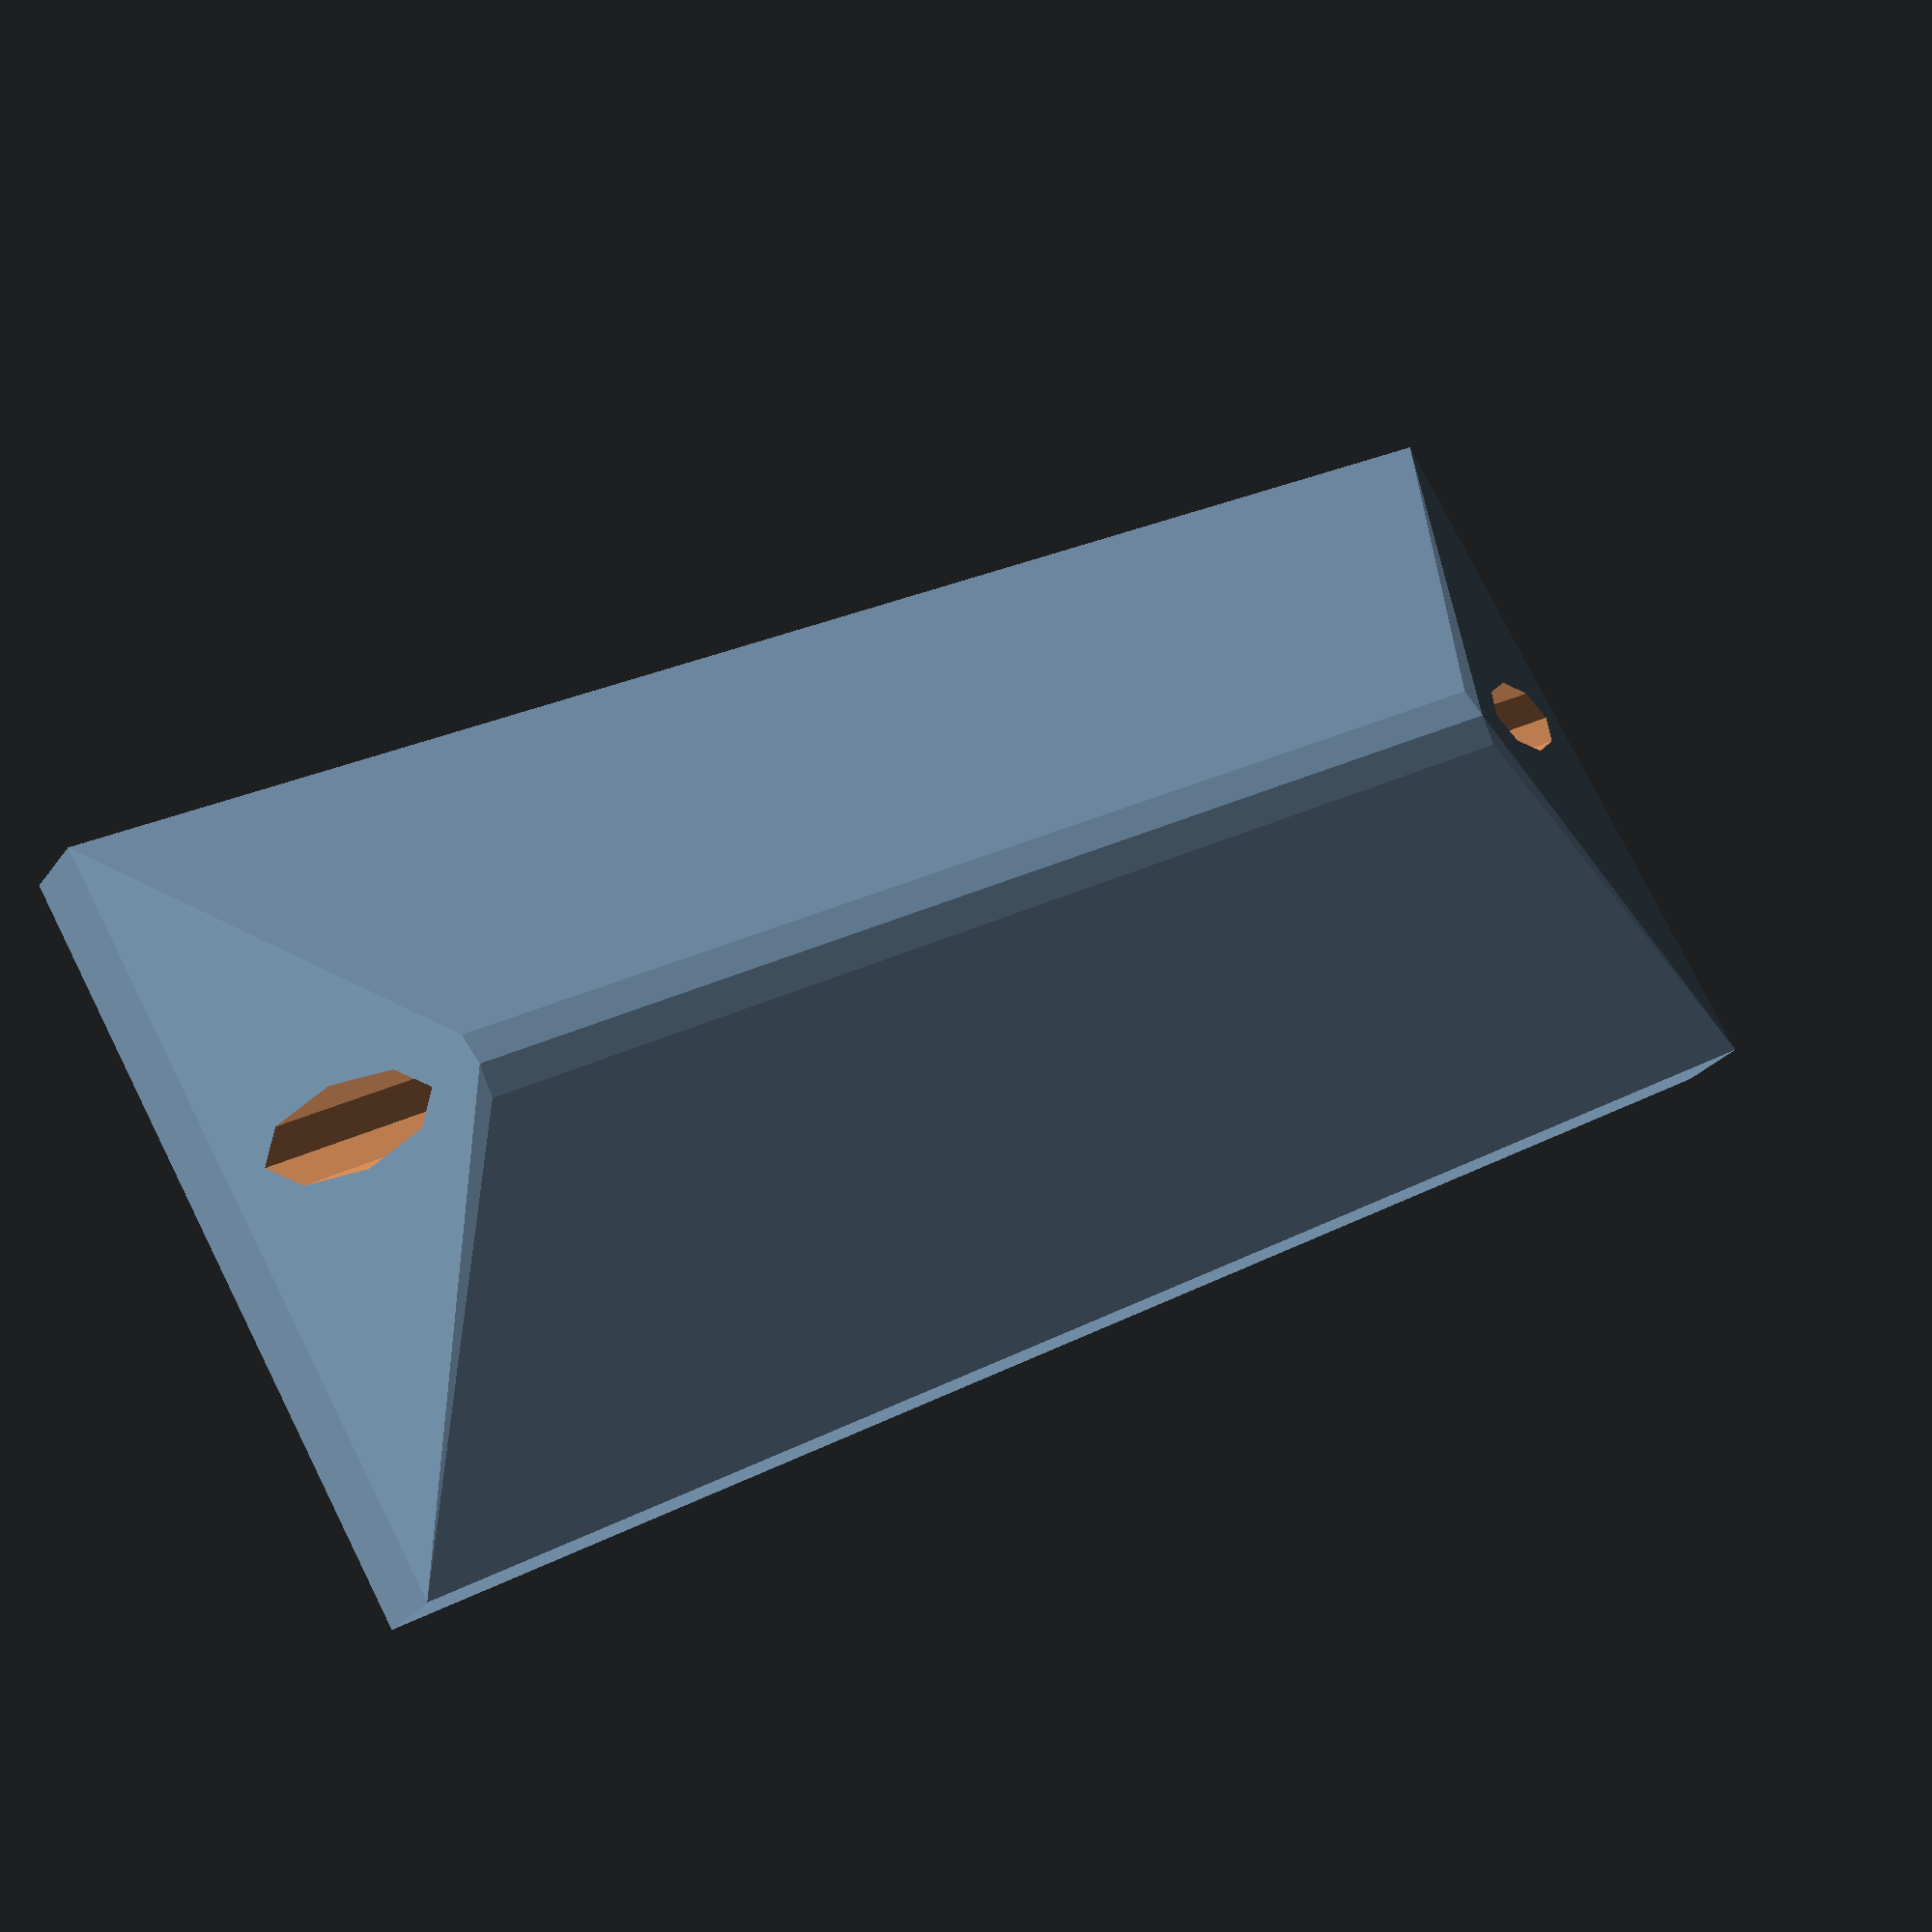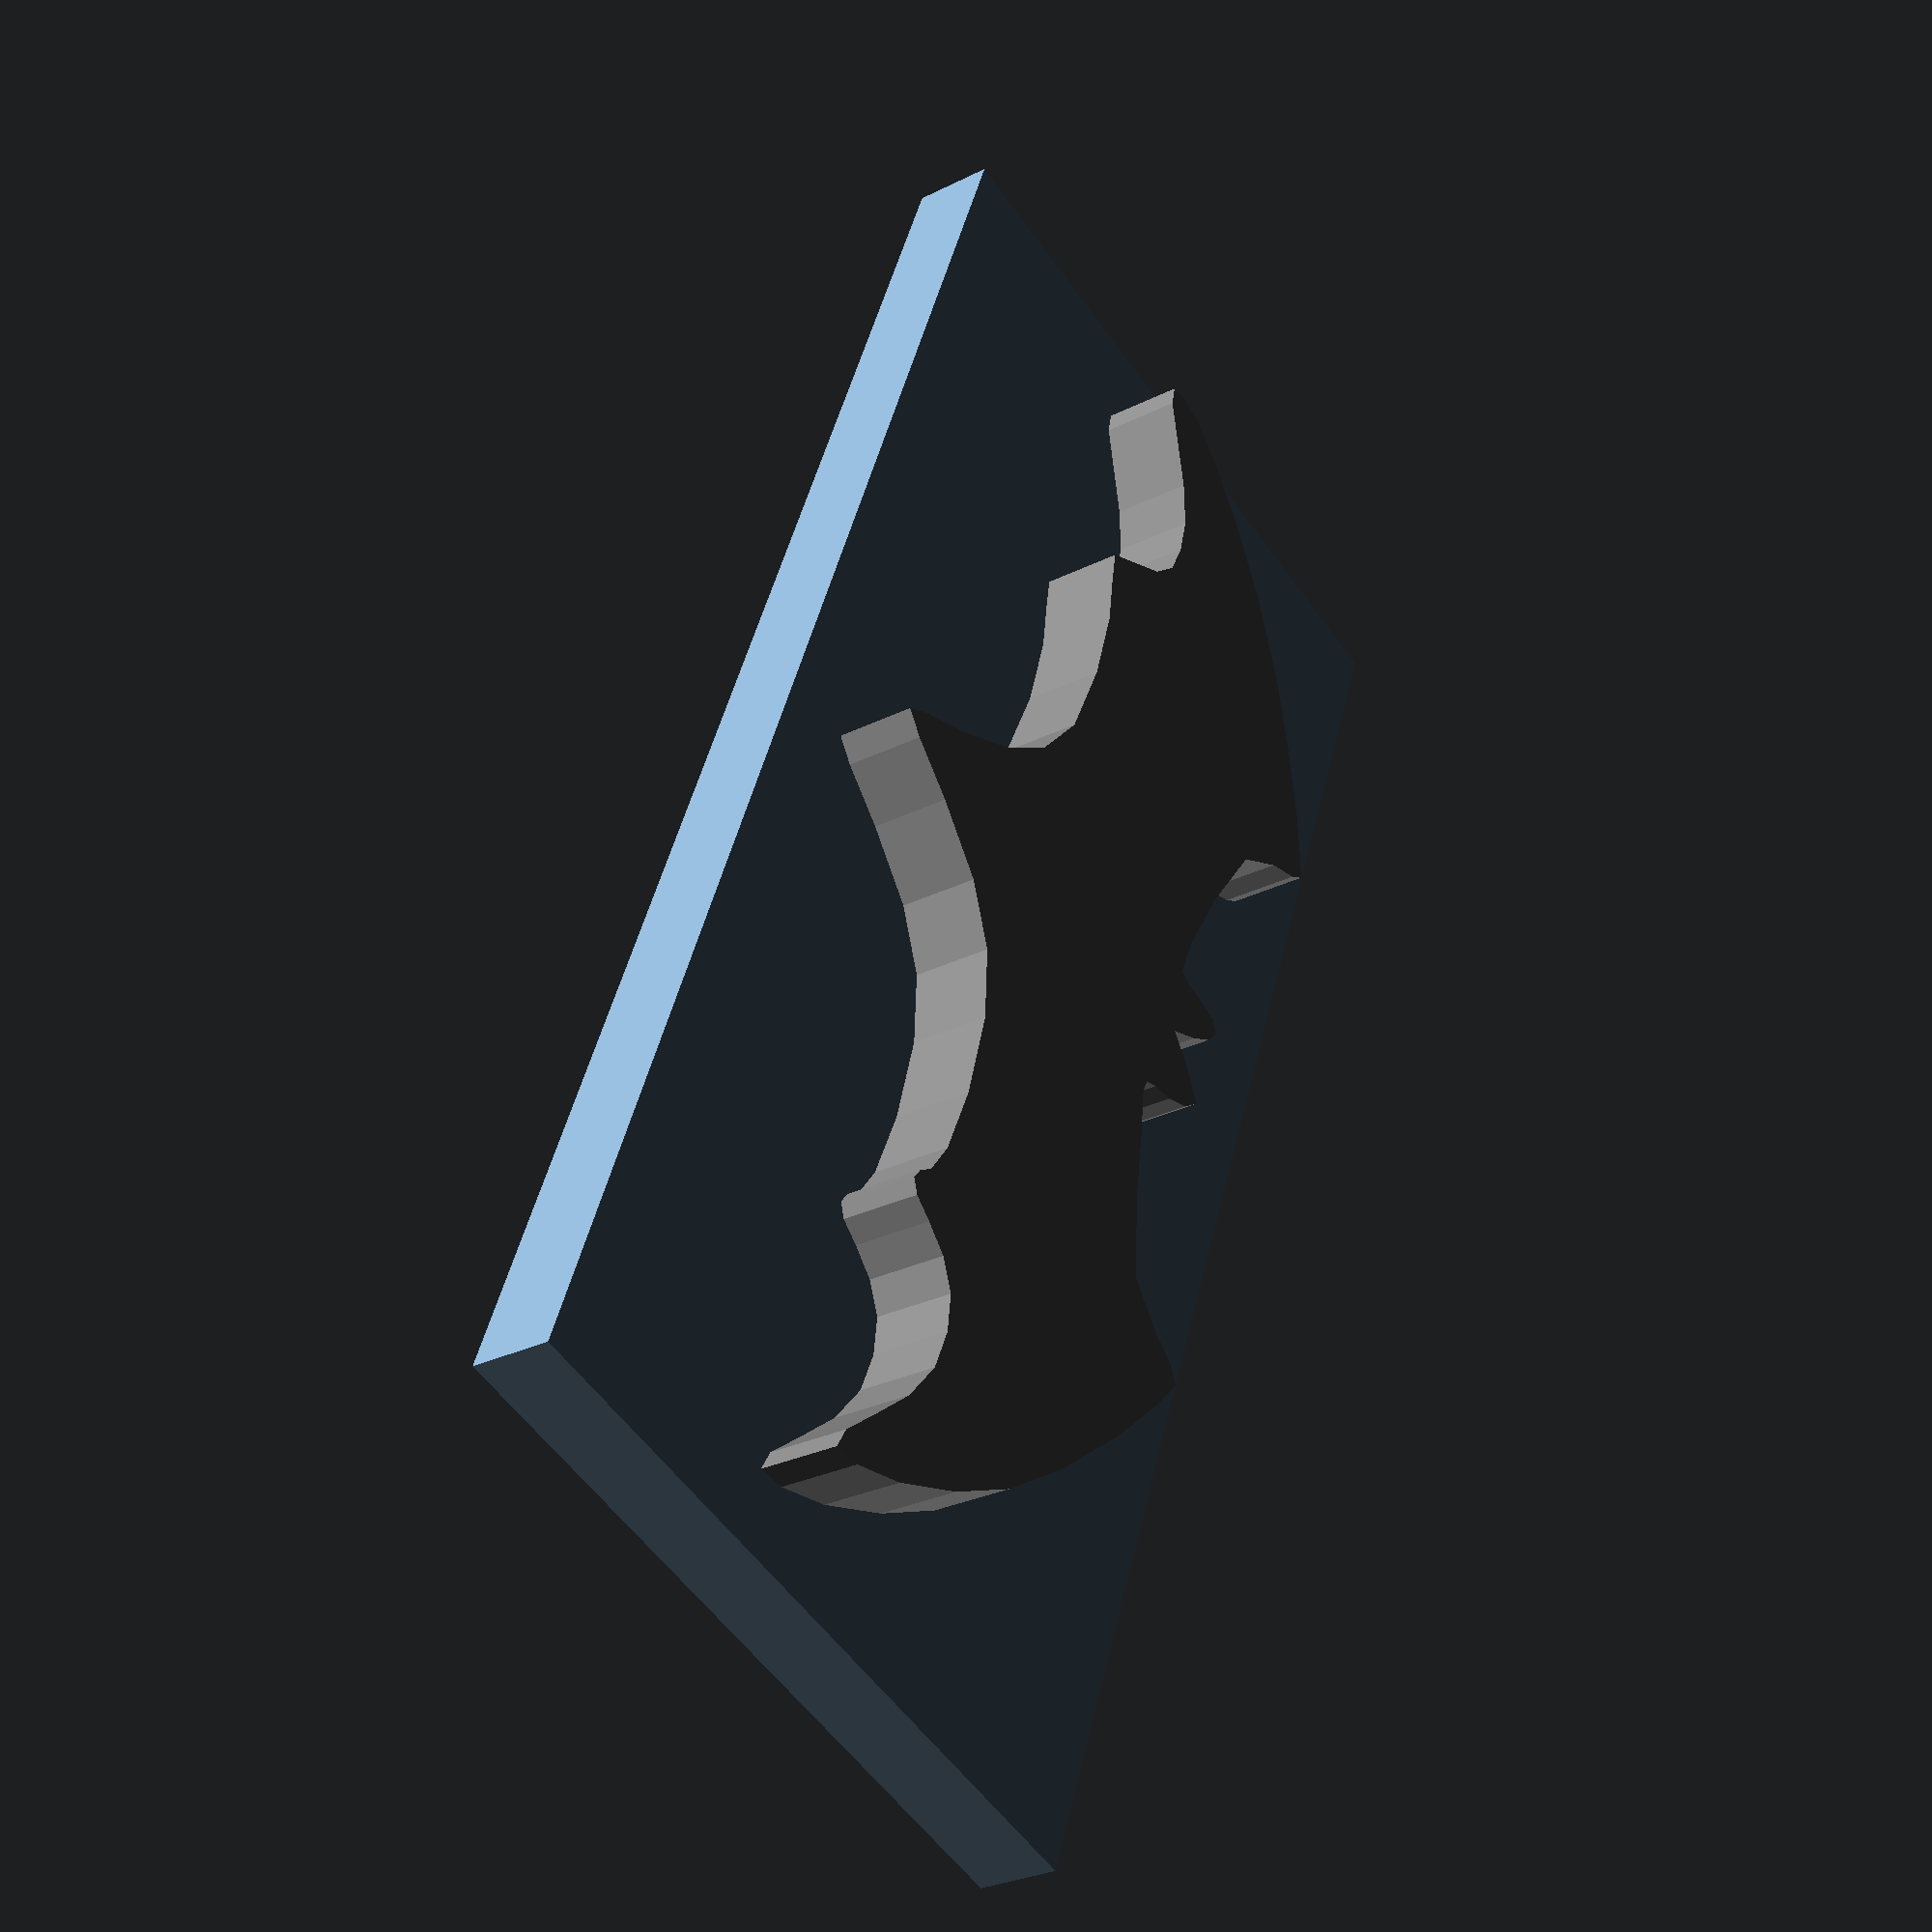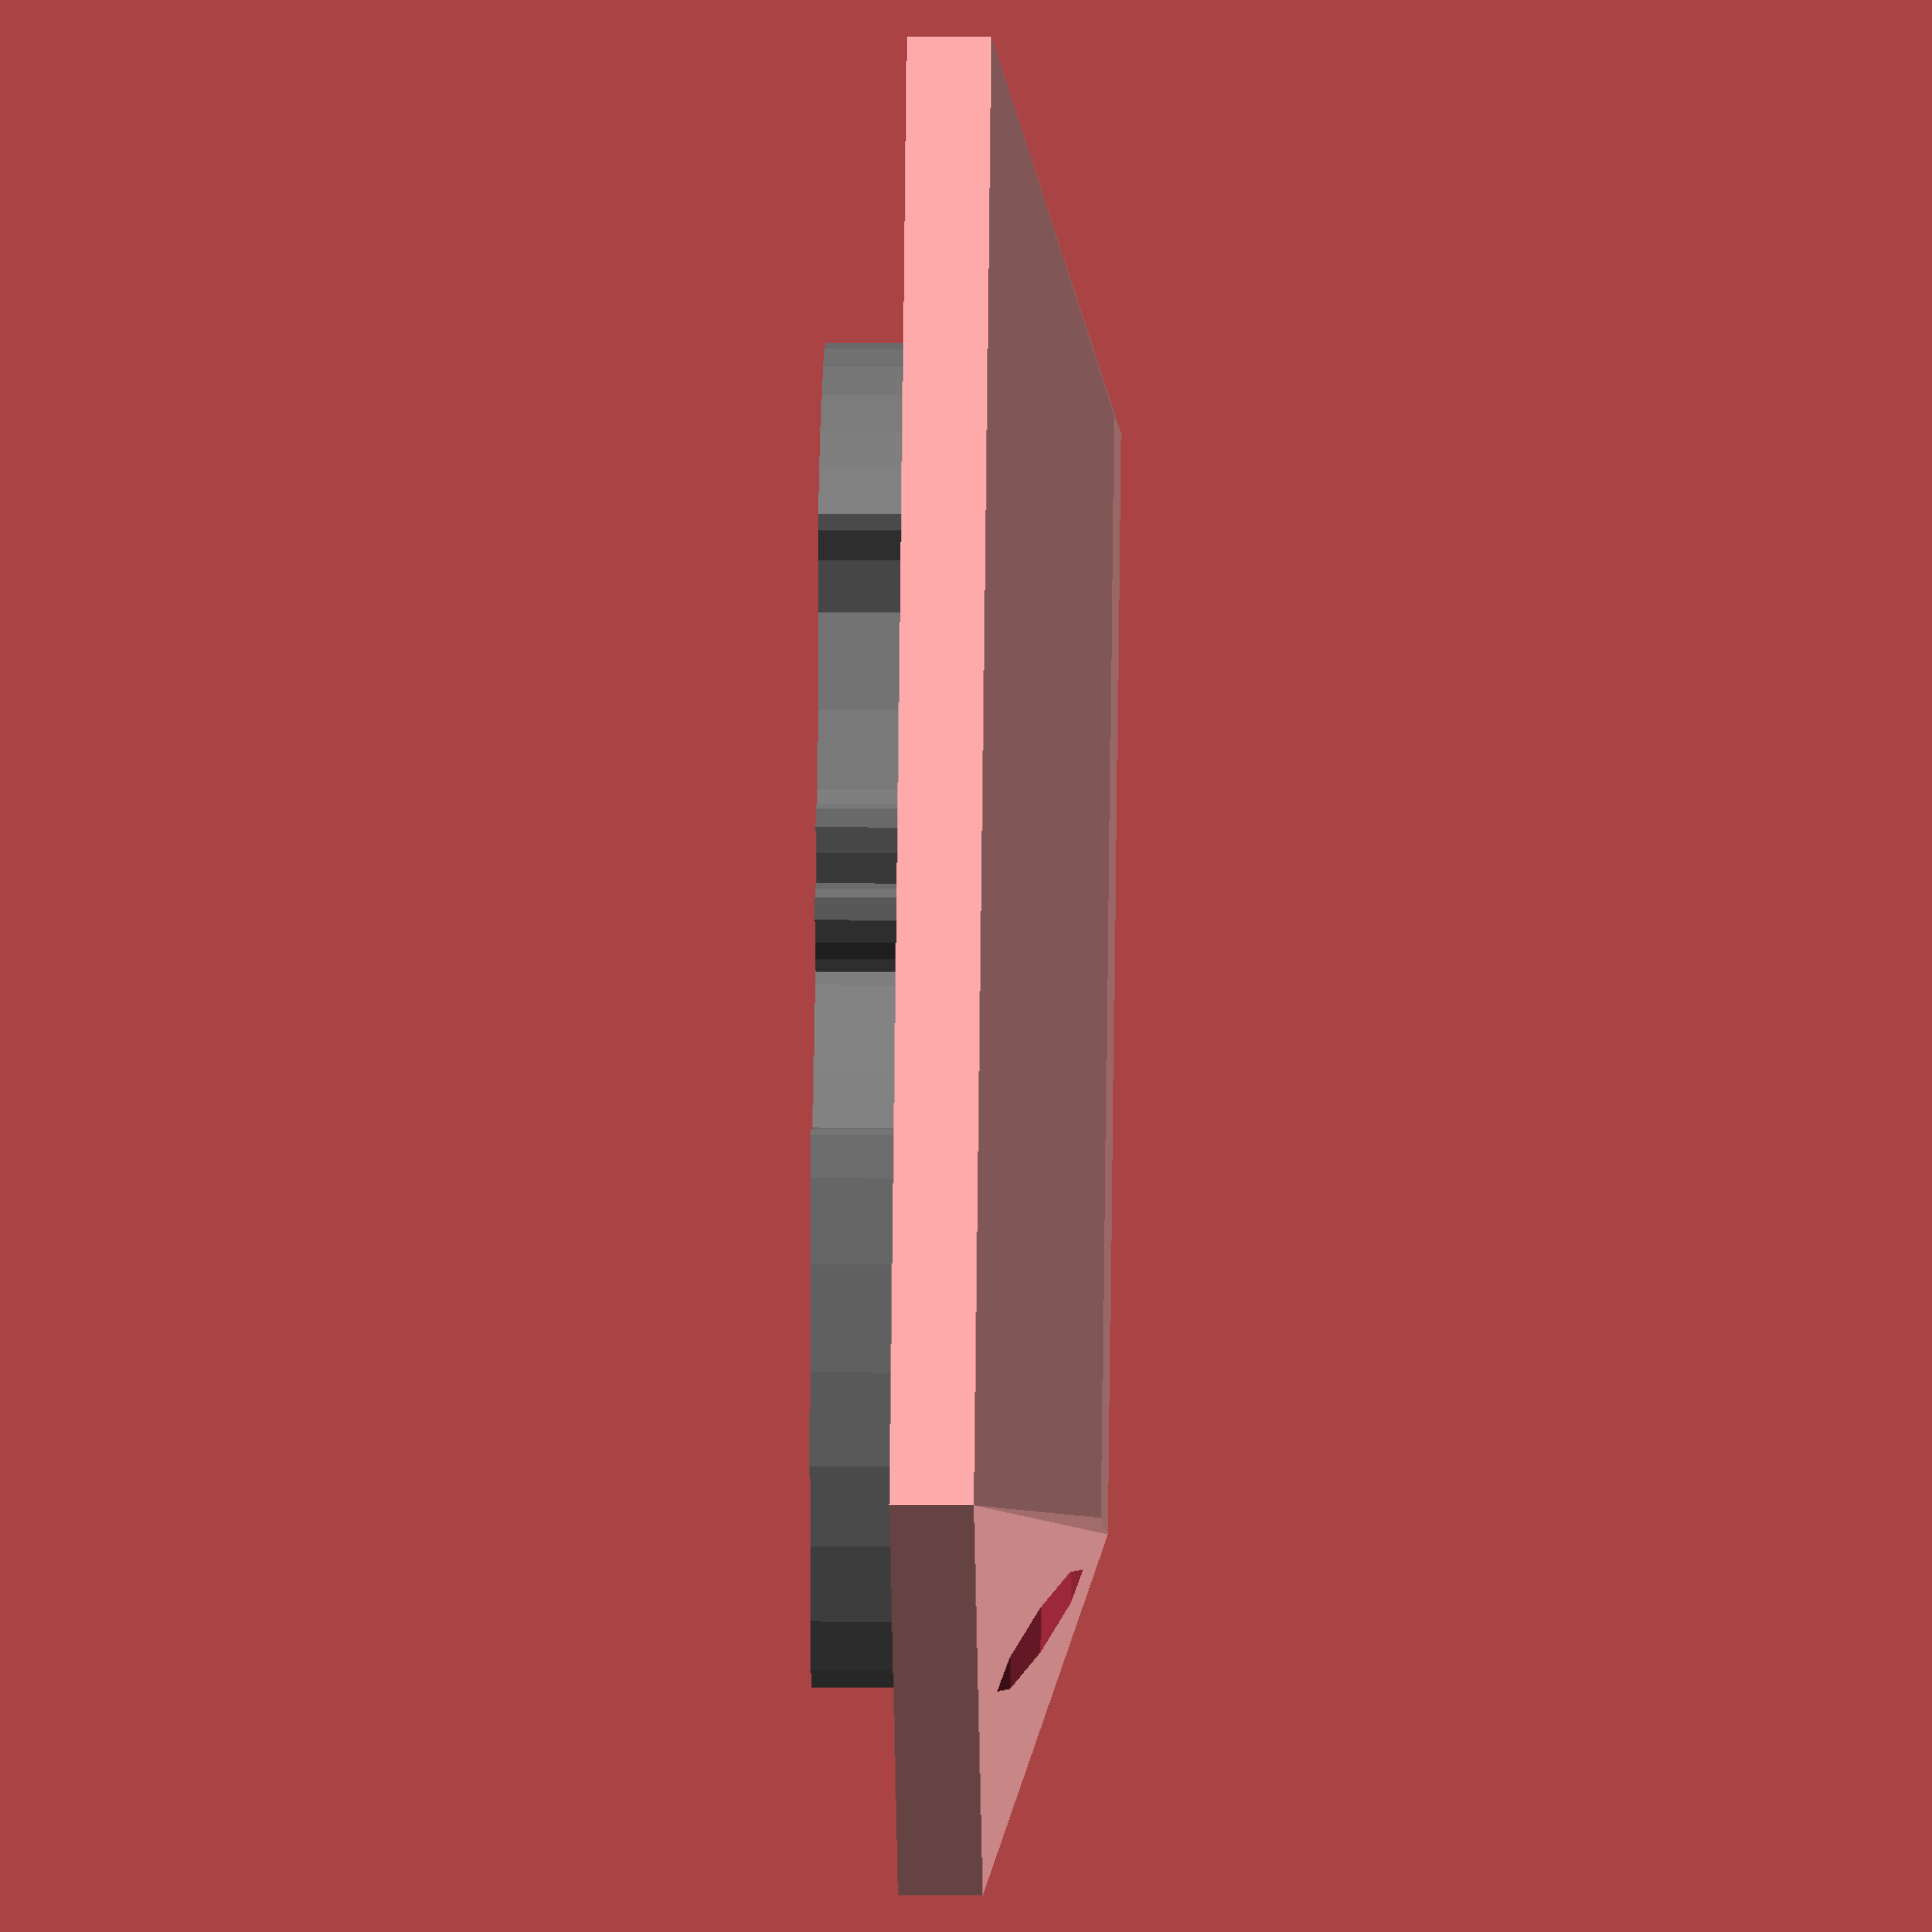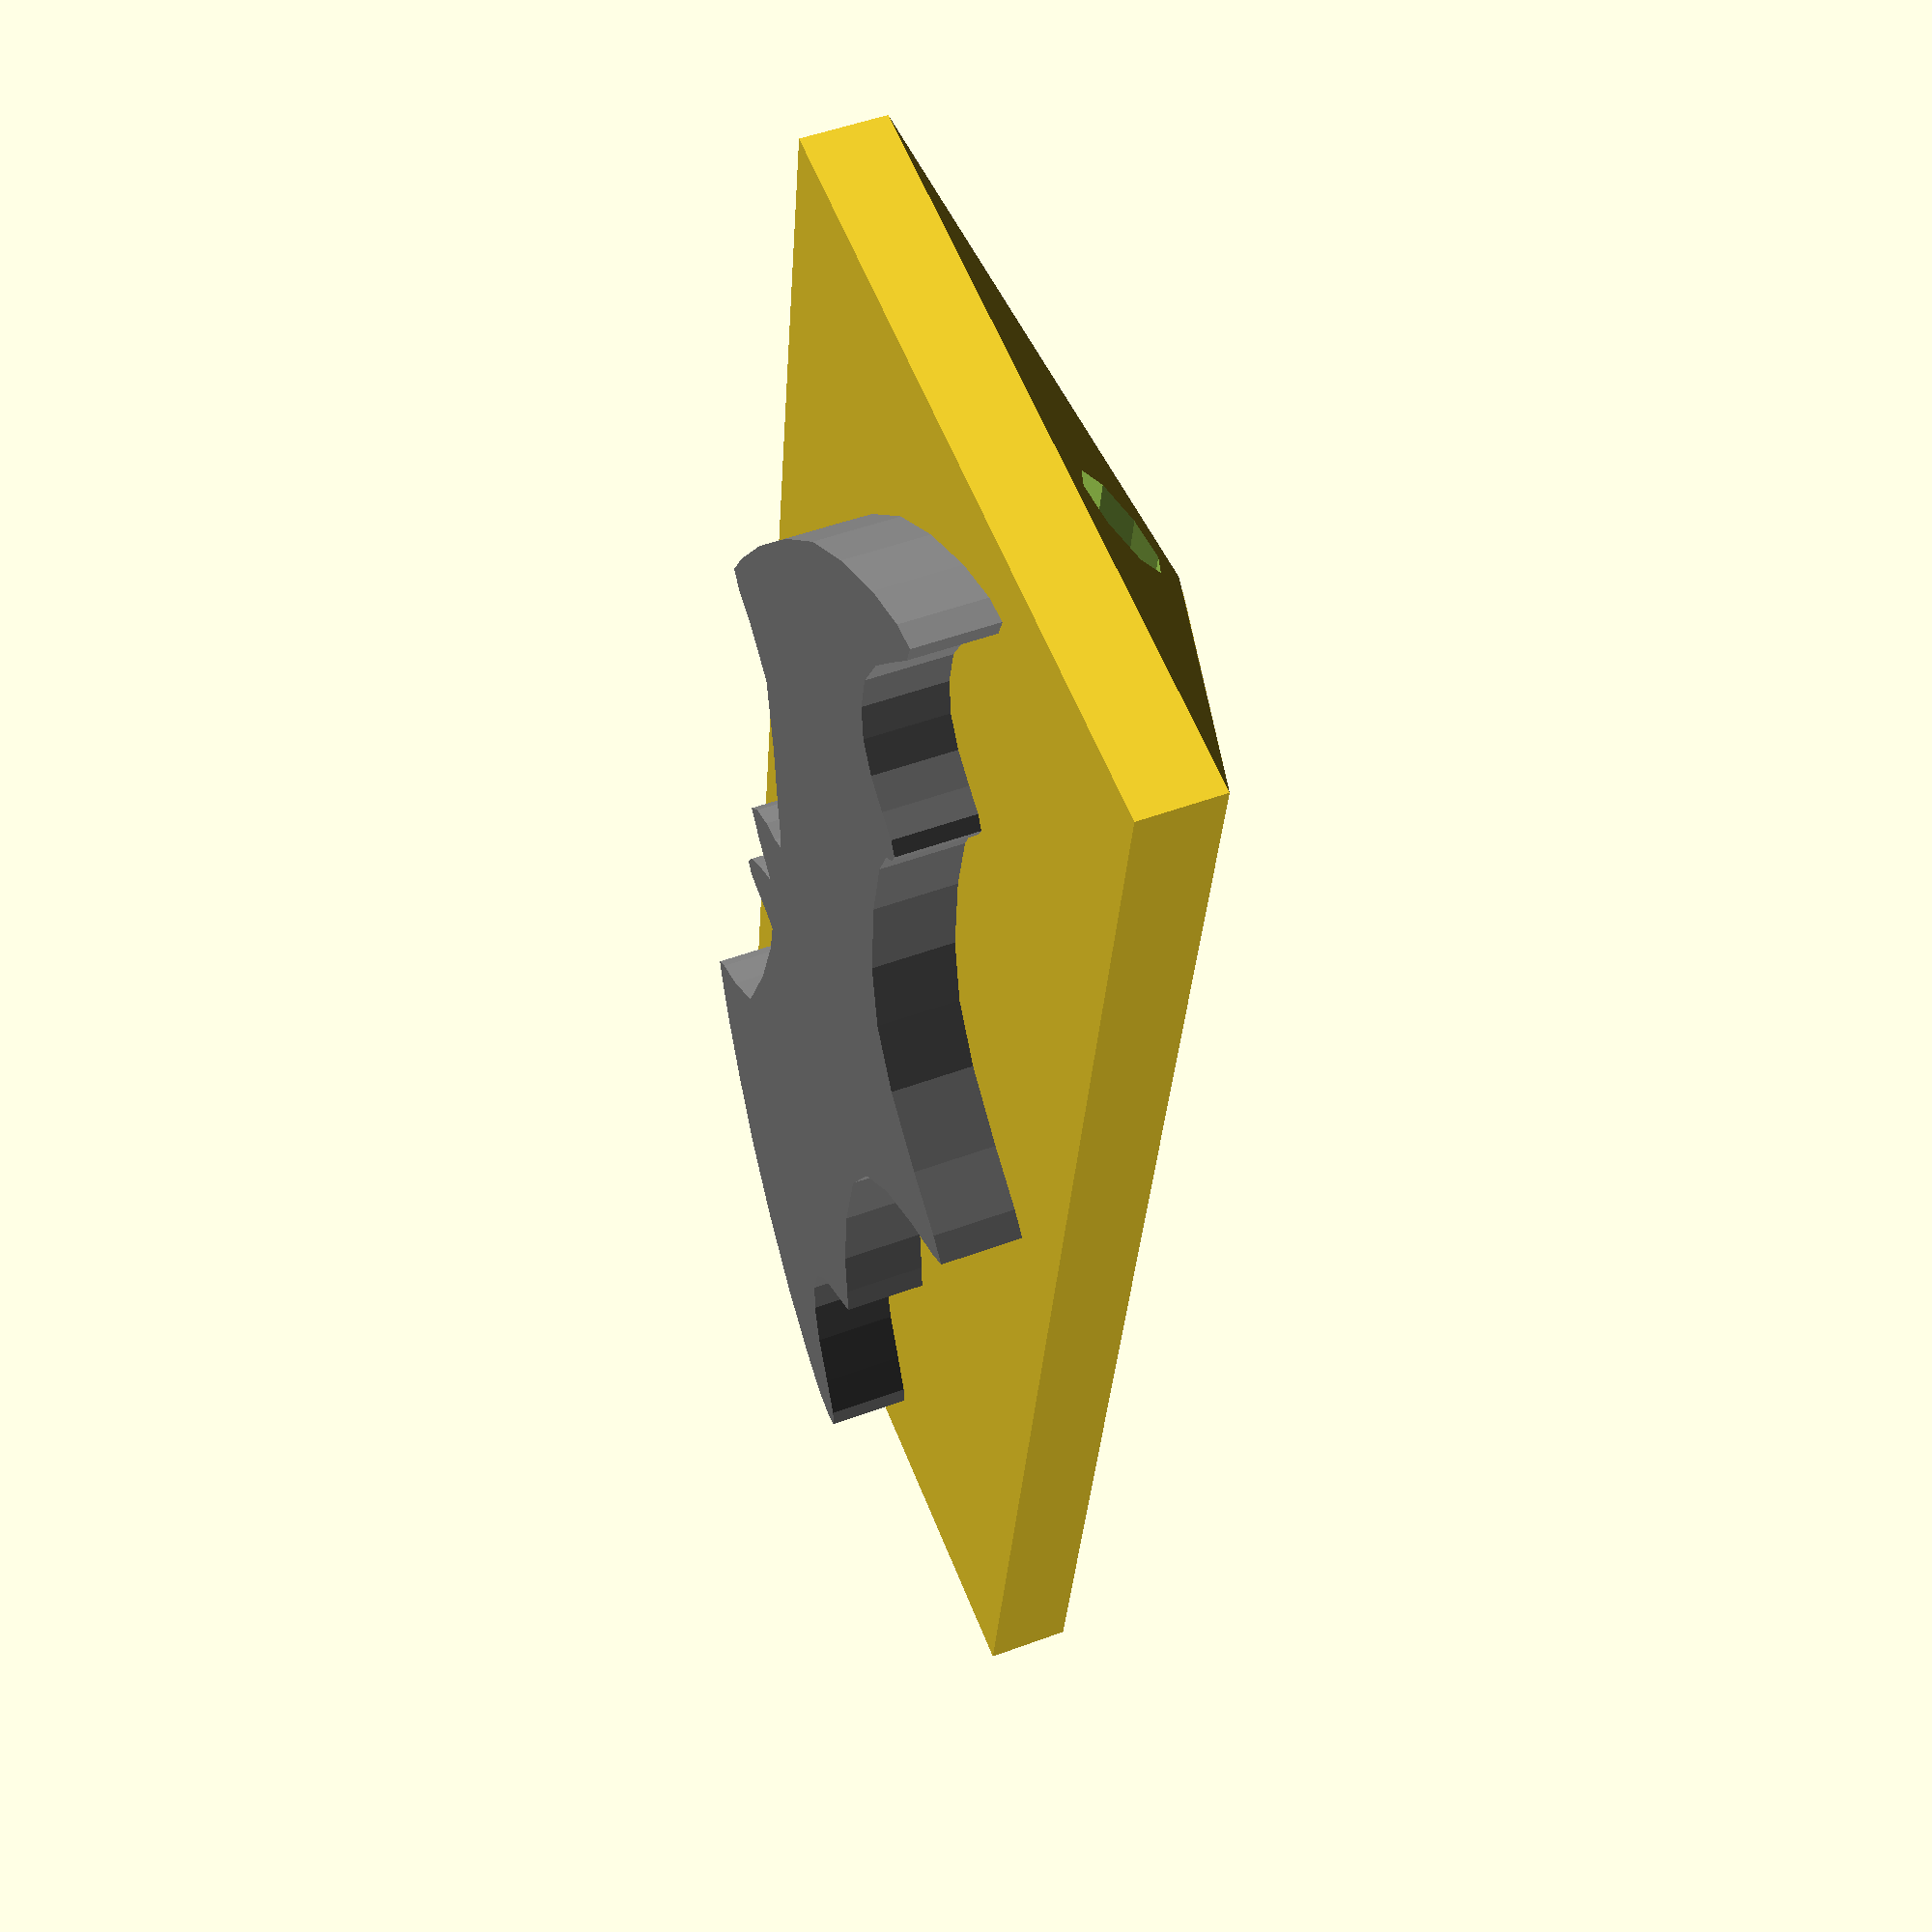
<openscad>
//input from http://chaaawa.com/stencil_factory_js/
input = "no_input";
//The size of the border arround the image (0 is no boarder)
boarder = 0; //[100]
//how much extra to add to the base shape, to allow for pointy or unusual images
comp_size = 10;//[100]
//xposition compensation
xcomp=0;
//yposition compensation
ycomp=-2;
//size of lace loop
loop_size = 5;
//the shape of the badge (including boarder)
shape = 0 ;// [180:Round, 360:Smooth, 4:Diamond, 5:Pentagon, 6:Hexagon, 7:Heptagon, 8:Octagon, 9:Nonagon, 10:Decagon, 11:Hendecagon, 12:Dodecagon,0:Square]

points_array = (input=="no_input"?  [[91,35],[[179.03,131.04],[177.55,131.62],[174.75,132.95],[170.86,135.19],[166.75,137.95],[162.81,141.35],[159.29,145.13],[156.83,148.58],[155.45,151.17],[155.18,152.75],[155.42,153.75],[156.7,153.55],[158.91,152.22],[161.69,150.53],[164.33,149.45],[166.68,149.18],[168.78,149.43],[170.47,150.6],[171.84,152.56],[173.14,154.41],[174.93,154.04],[178.04,153.3],[182.79,153],[188.16,153.49],[192.1,155.25],[195.09,158.08],[197.5,161.72],[199.06,164.7],[200,165.96],[201.09,164.61],[203,161.33],[205.76,157.43],[208.98,154.83],[213.16,153.46],[218.68,153],[223.24,153.29],[225.5,154],[226.19,154.71],[226.99,155],[227.8,154.41],[228.5,153],[229.53,151.27],[231.13,149.93],[233.4,149.37],[236.08,149.52],[239.06,150.72],[242.07,152.71],[244.4,154.3],[245.76,154.57],[245.57,152.83],[244.16,149.59],[241.46,145.49],[238.19,141.7],[233.84,138.13],[228.56,134.56],[224.11,132.05],[221.76,131],[220.86,131.84],[219.9,133.85],[218.06,136.42],[213.2,137.98],[208.81,139.02],[206.25,139.73],[205.36,139.67],[204.98,138.86],[204.7,137.46],[204.02,136],[202.97,135.13],[201.54,136.5],[200,138.5],[198.95,136.75],[197.93,135.51],[196.95,135],[196.28,135.54],[196,136.83],[195.85,138.28],[195.48,139.19],[193.15,139.09],[188.3,138.12],[182.66,136.32],[180.61,133.77],[179.71,131.82],[179.03,131.04]]]: input);

dispo_width = boarder*2;
badge_height = 10;
  
module logo(){
    translate([-400/2, -300/2, -badge_height/2]){
        for (i = [1:len(points_array) -1] ) {
            linear_extrude(height=badge_height/2)
            {
                polygon(points_array[i]);
            }
        }
    }
}

module back(){
    swidth = input_width+comp_size+boarder;
    sheight = input_height+comp_size+boarder;
    if (shape!= 0){
        translate([xcomp,xcomp,0]){
            scale([swidth,sheight,1]){
                cylinder(d=1,h=badge_height/2,$fn=shape);
            }
        }
    } else {
        translate([xcomp,ycomp,badge_height/4]){
            cube([swidth,sheight,badge_height/2],center=true);
        }
    }
}
module loop(){
    swidth = input_width+comp_size;
    translate([0,0,(badge_height+loop_size)/2]){
        rotate([0,90,0]){
            cylinder(d=loop_size+5,h=swidth*0.75, center=true);
        }
    }
}
module add_boarder(){
    swidth = input_width+comp_size;
    sheight = input_height+comp_size;
    
    if (shape!= 0){
        translate([xcomp,xcomp,-badge_height/2]){
            difference(){
                scale([swidth+boarder,sheight+boarder,1]){
                    cylinder(d=1,h=badge_height/2,$fn=shape);
                }
                scale([swidth,sheight,1]){
                    cylinder(d=1,h=badge_height/2,$fn=shape);
                }
            }
        }
    } else {
        translate([xcomp,ycomp,-badge_height/4]){
            difference(){
                cube([swidth+boarder,sheight+boarder,badge_height/2],center=true);
                cube([swidth,sheight,badge_height/2],center=true);
            }
        }
    }
}

module badge(){
    color("gray"){
        logo();
    }
    difference(){   
        hull(){
            back();
            loop();
        }
        translate([0,0,(badge_height+loop_size)/1.75]){
            rotate([0,90,0]){
                cylinder(d=loop_size,h=(input_width+comp_size)*2, center=true);
            }
        }
    }
    if (boarder>0){
        add_boarder();
    }
}
input_width = points_array[0][0];
input_height= points_array[0][1];
badge();
</openscad>
<views>
elev=26.4 azim=329.7 roll=332.5 proj=p view=solid
elev=28.5 azim=69.1 roll=127.1 proj=p view=solid
elev=169.6 azim=311.2 roll=269.1 proj=o view=solid
elev=310.0 azim=260.5 roll=247.8 proj=p view=solid
</views>
